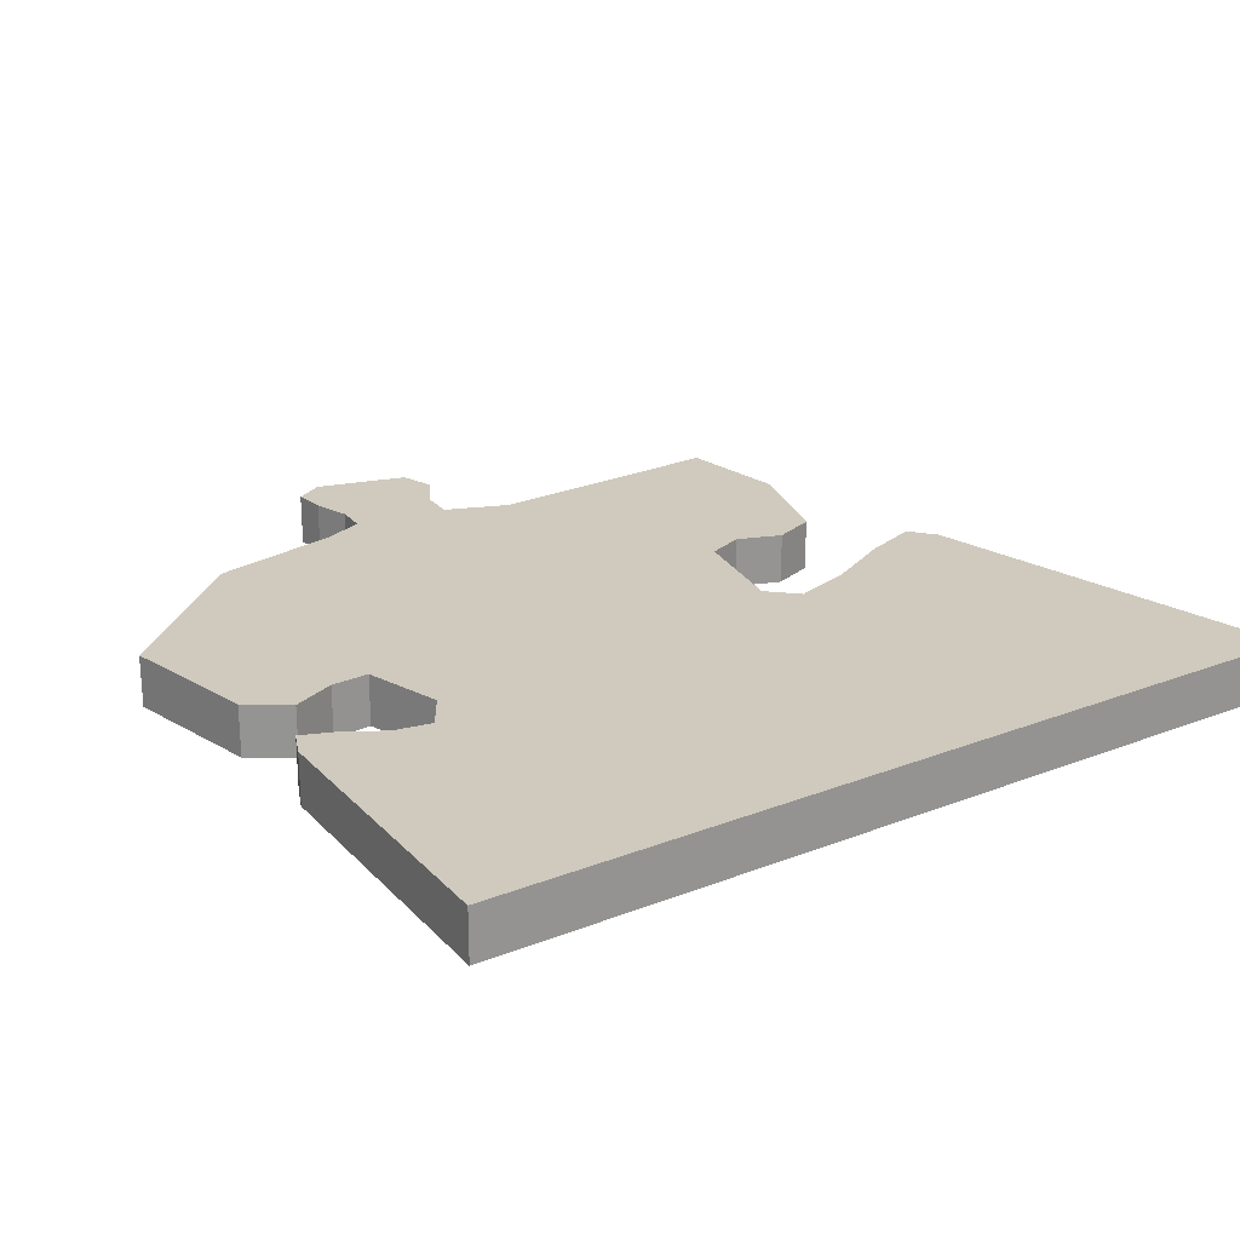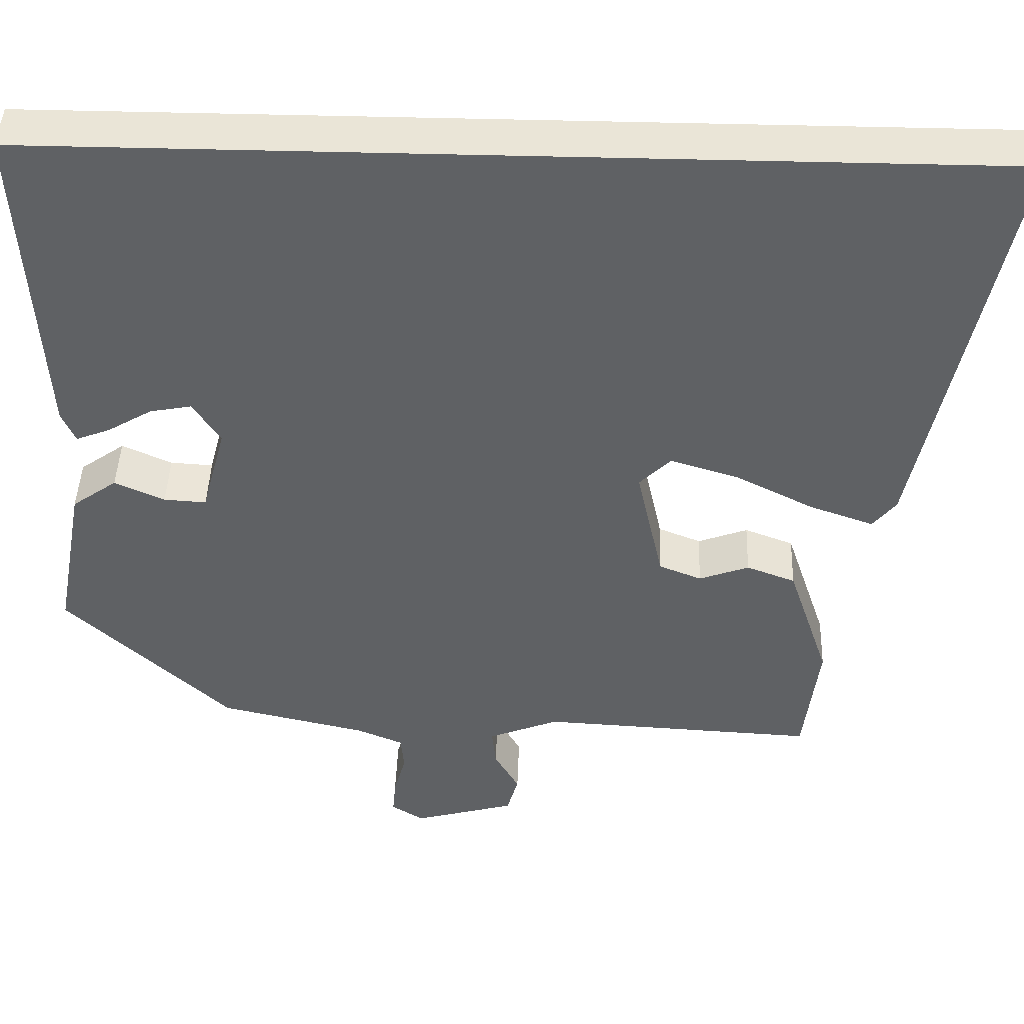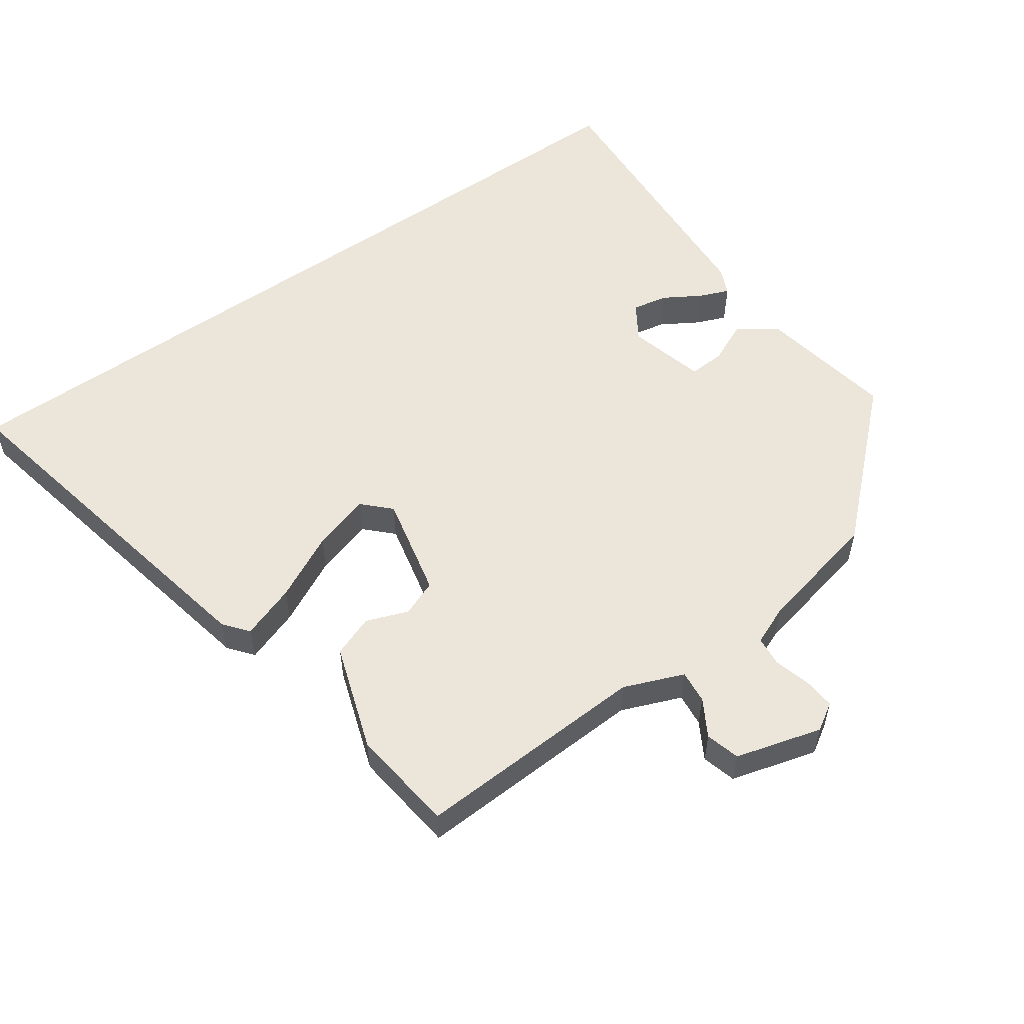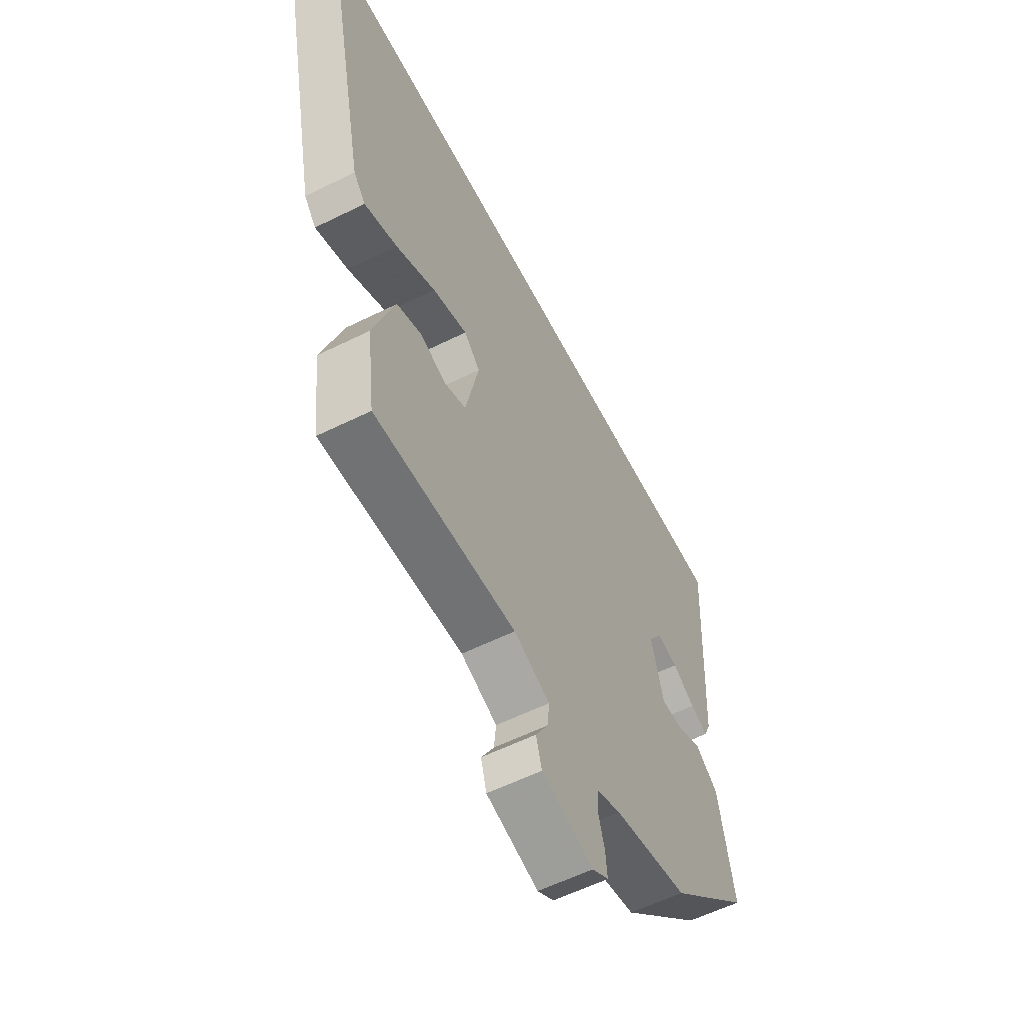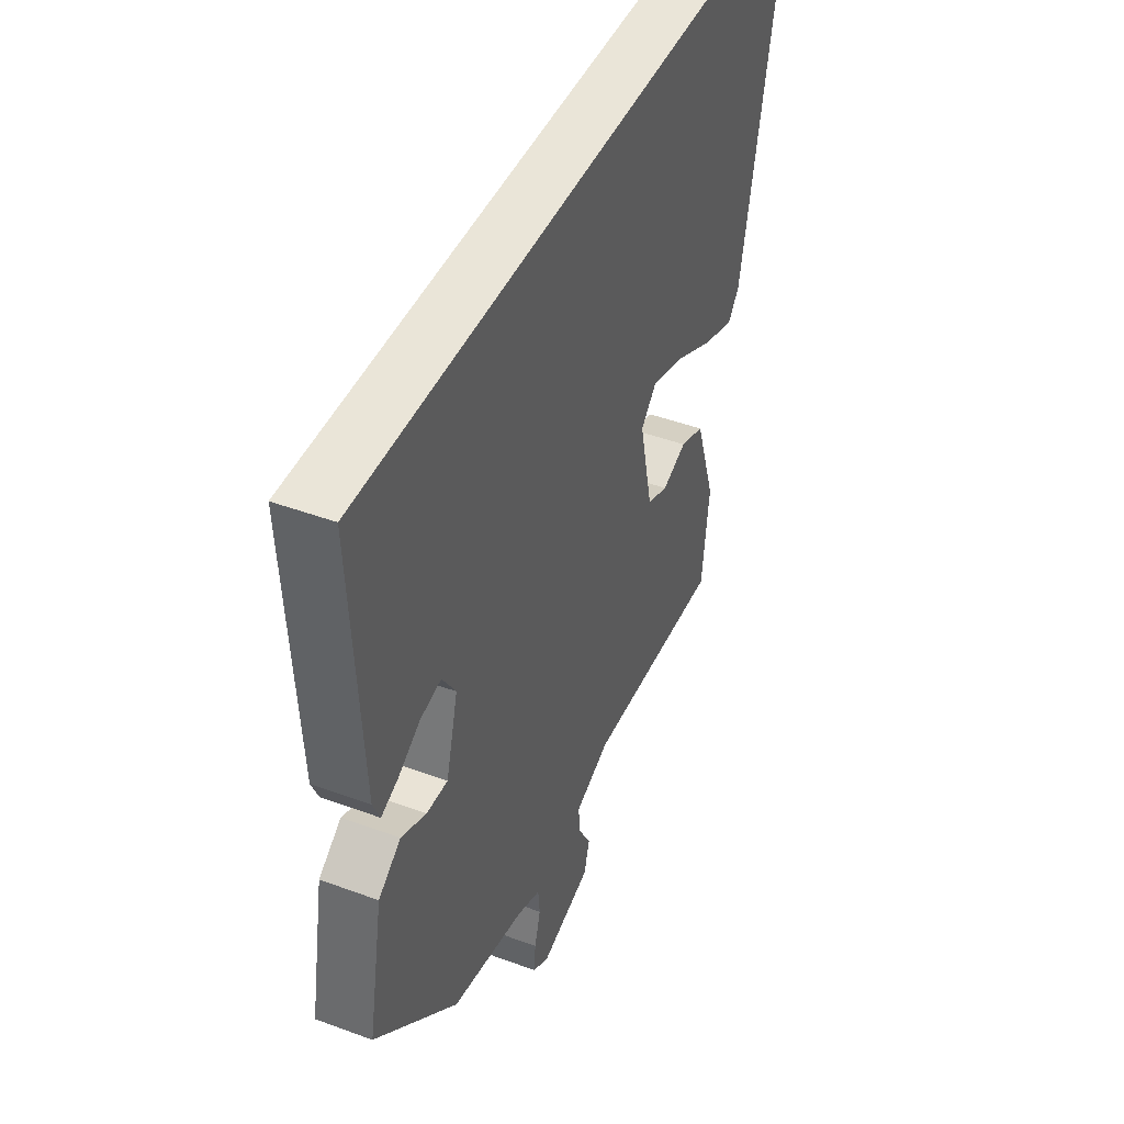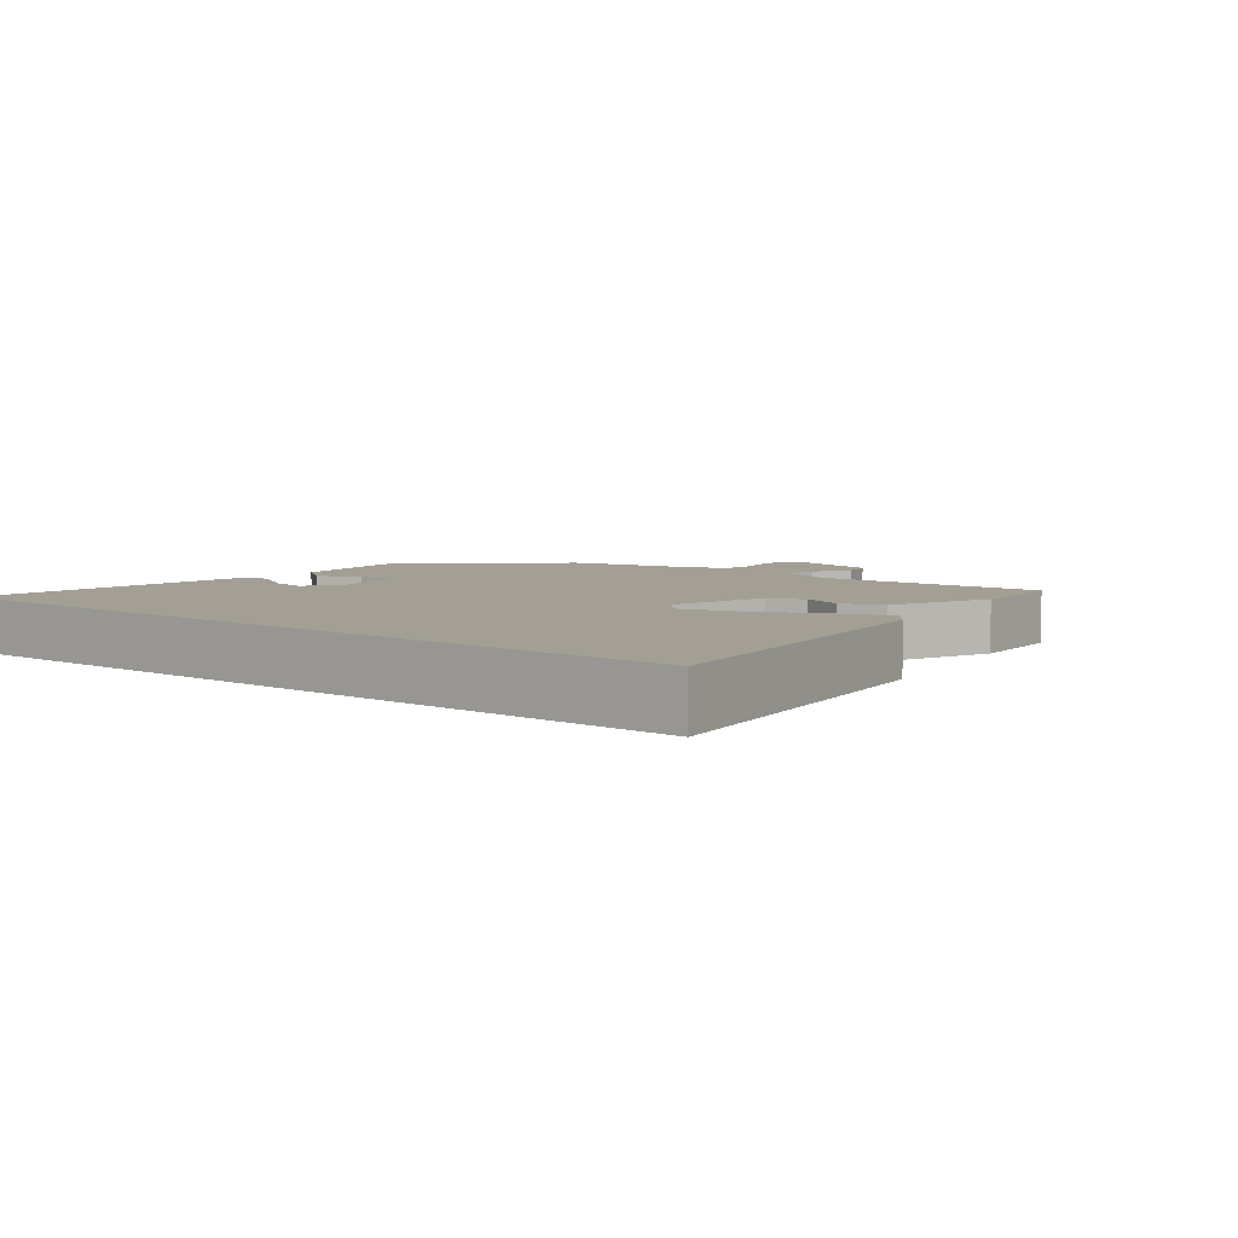
<metadata>
{"format":"obj","ext":"obj","renderer":"f3d","projection":"perspective","resolution":1024,"background":"white","views":[{"elev":22.8,"azim":-34.1,"up":"+Y"},{"elev":44.2,"azim":2.0,"up":"+Z"},{"elev":55.2,"azim":144.9,"up":"+Y"},{"elev":-57.9,"azim":117.2,"up":"+Z"},{"elev":44.6,"azim":-66.7,"up":"+Z"},{"elev":5.5,"azim":40.7,"up":"+Y"}]}
</metadata>
<code>
v 0.656 0.07 0.5
v 0.546 0.07 -0.033
v 0.517 0.07 -0.069
v 0.437 0.07 -0.041
v 0.34 0.07 0.008
v 0.255 0.07 0.034
v 0.216 0.07 -0.005
v 0.249 0.07 -0.156
v 0.302 0.07 -0.177
v 0.364 0.07 -0.154
v 0.425 0.07 -0.177
v 0.477 0.07 -0.333
v 0.458 0.07 -0.488
v 0.114 0.07 -0.471
v 0.026 0.07 -0.506
v 0.031 0.07 -0.555
v 0.062 0.07 -0.609
v 0.048 0.07 -0.659
v -0.079 0.07 -0.694
v -0.119 0.07 -0.669
v -0.115 0.07 -0.623
v -0.1 0.07 -0.57
v -0.104 0.07 -0.525
v -0.162 0.07 -0.501
v -0.345 0.07 -0.46
v -0.55 0.07 -0.268
v -0.513 0.07 -0.068
v -0.457 0.07 -0.028
v -0.395 0.07 -0.056
v -0.342 0.07 -0.059
v -0.312 0.07 0.054
v -0.346 0.07 0.107
v -0.398 0.07 0.097
v -0.453 0.07 0.064
v -0.496 0.07 0.047
v -0.513 0.07 0.086
v -0.536 0.07 0.5
v 0.656 0 0.5
v 0.546 0 -0.033
v 0.517 0 -0.069
v 0.437 0 -0.041
v 0.34 0 0.008
v 0.255 0 0.034
v 0.216 0 -0.005
v 0.249 0 -0.156
v 0.302 0 -0.177
v 0.364 0 -0.154
v 0.425 0 -0.177
v 0.477 0 -0.333
v 0.458 0 -0.488
v 0.114 0 -0.471
v 0.026 0 -0.506
v 0.031 0 -0.555
v 0.062 0 -0.609
v 0.048 0 -0.659
v -0.079 0 -0.694
v -0.119 0 -0.669
v -0.115 0 -0.623
v -0.1 0 -0.57
v -0.104 0 -0.525
v -0.162 0 -0.501
v -0.345 0 -0.46
v -0.55 0 -0.268
v -0.513 0 -0.068
v -0.457 0 -0.028
v -0.395 0 -0.056
v -0.342 0 -0.059
v -0.312 0 0.054
v -0.346 0 0.107
v -0.398 0 0.097
v -0.453 0 0.064
v -0.496 0 0.047
v -0.513 0 0.086
v -0.536 0 0.5
f 35 36 37
f 34 35 37
f 33 34 37
f 32 33 37 1
f 31 32 1
f 30 31 1
f 27 28 29
f 26 27 29
f 25 26 29
f 24 25 29
f 23 24 29 30
f 20 21 22
f 19 20 22
f 18 19 22
f 17 18 22
f 16 17 22
f 15 16 22 23
f 14 15 23 30
f 12 13 14
f 11 12 14
f 10 11 14
f 9 10 14
f 8 9 14 30
f 3 4 5
f 2 3 5
f 1 2 5
f 1 5 6
f 30 1 6 7
f 7 8 30
f 74 73 72
f 74 72 71
f 74 71 70
f 38 74 70 69
f 38 69 68
f 38 68 67
f 66 65 64
f 66 64 63
f 66 63 62
f 66 62 61
f 67 66 61 60
f 59 58 57
f 59 57 56
f 59 56 55
f 59 55 54
f 59 54 53
f 60 59 53 52
f 67 60 52 51
f 51 50 49
f 51 49 48
f 51 48 47
f 51 47 46
f 67 51 46 45
f 42 41 40
f 42 40 39
f 42 39 38
f 43 42 38
f 44 43 38 67
f 67 45 44
f 1 38 39 2
f 2 39 40 3
f 3 40 41 4
f 4 41 42 5
f 5 42 43 6
f 6 43 44 7
f 7 44 45 8
f 8 45 46 9
f 9 46 47 10
f 10 47 48 11
f 11 48 49 12
f 12 49 50 13
f 13 50 51 14
f 14 51 52 15
f 15 52 53 16
f 16 53 54 17
f 17 54 55 18
f 18 55 56 19
f 19 56 57 20
f 20 57 58 21
f 21 58 59 22
f 22 59 60 23
f 23 60 61 24
f 24 61 62 25
f 25 62 63 26
f 26 63 64 27
f 27 64 65 28
f 28 65 66 29
f 29 66 67 30
f 30 67 68 31
f 31 68 69 32
f 32 69 70 33
f 33 70 71 34
f 34 71 72 35
f 35 72 73 36
f 36 73 74 37
f 37 74 38 1

</code>
